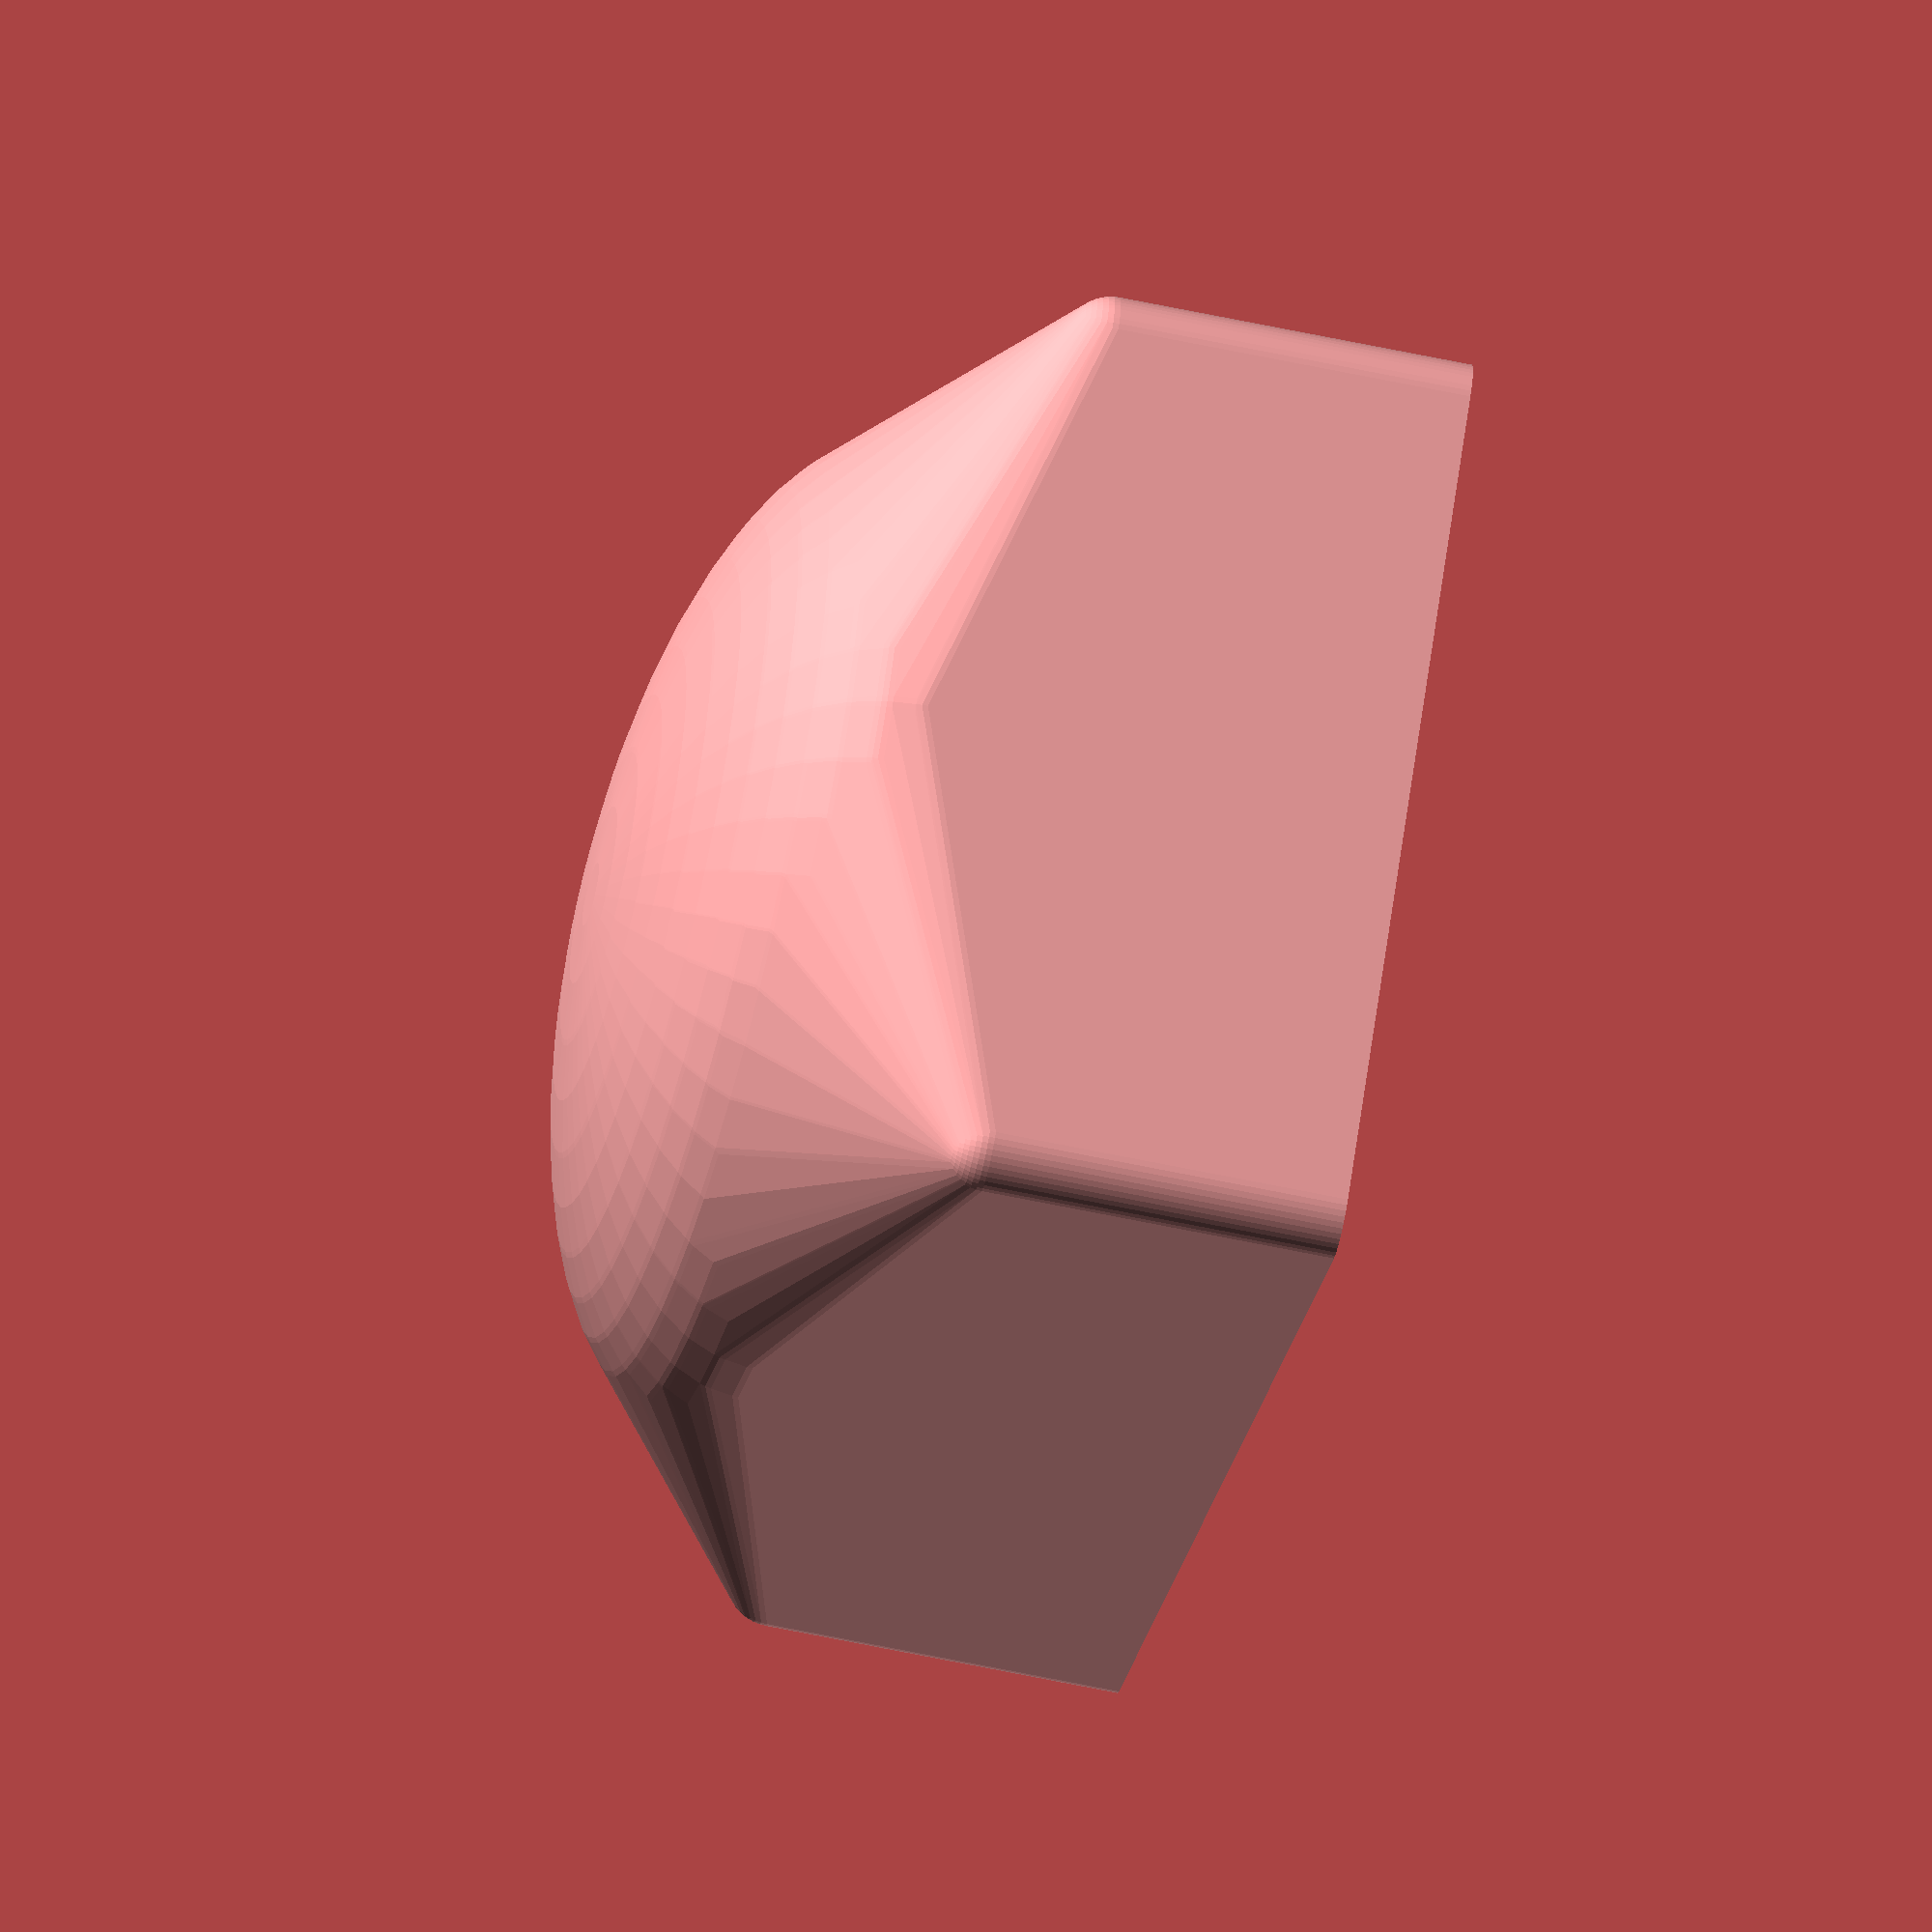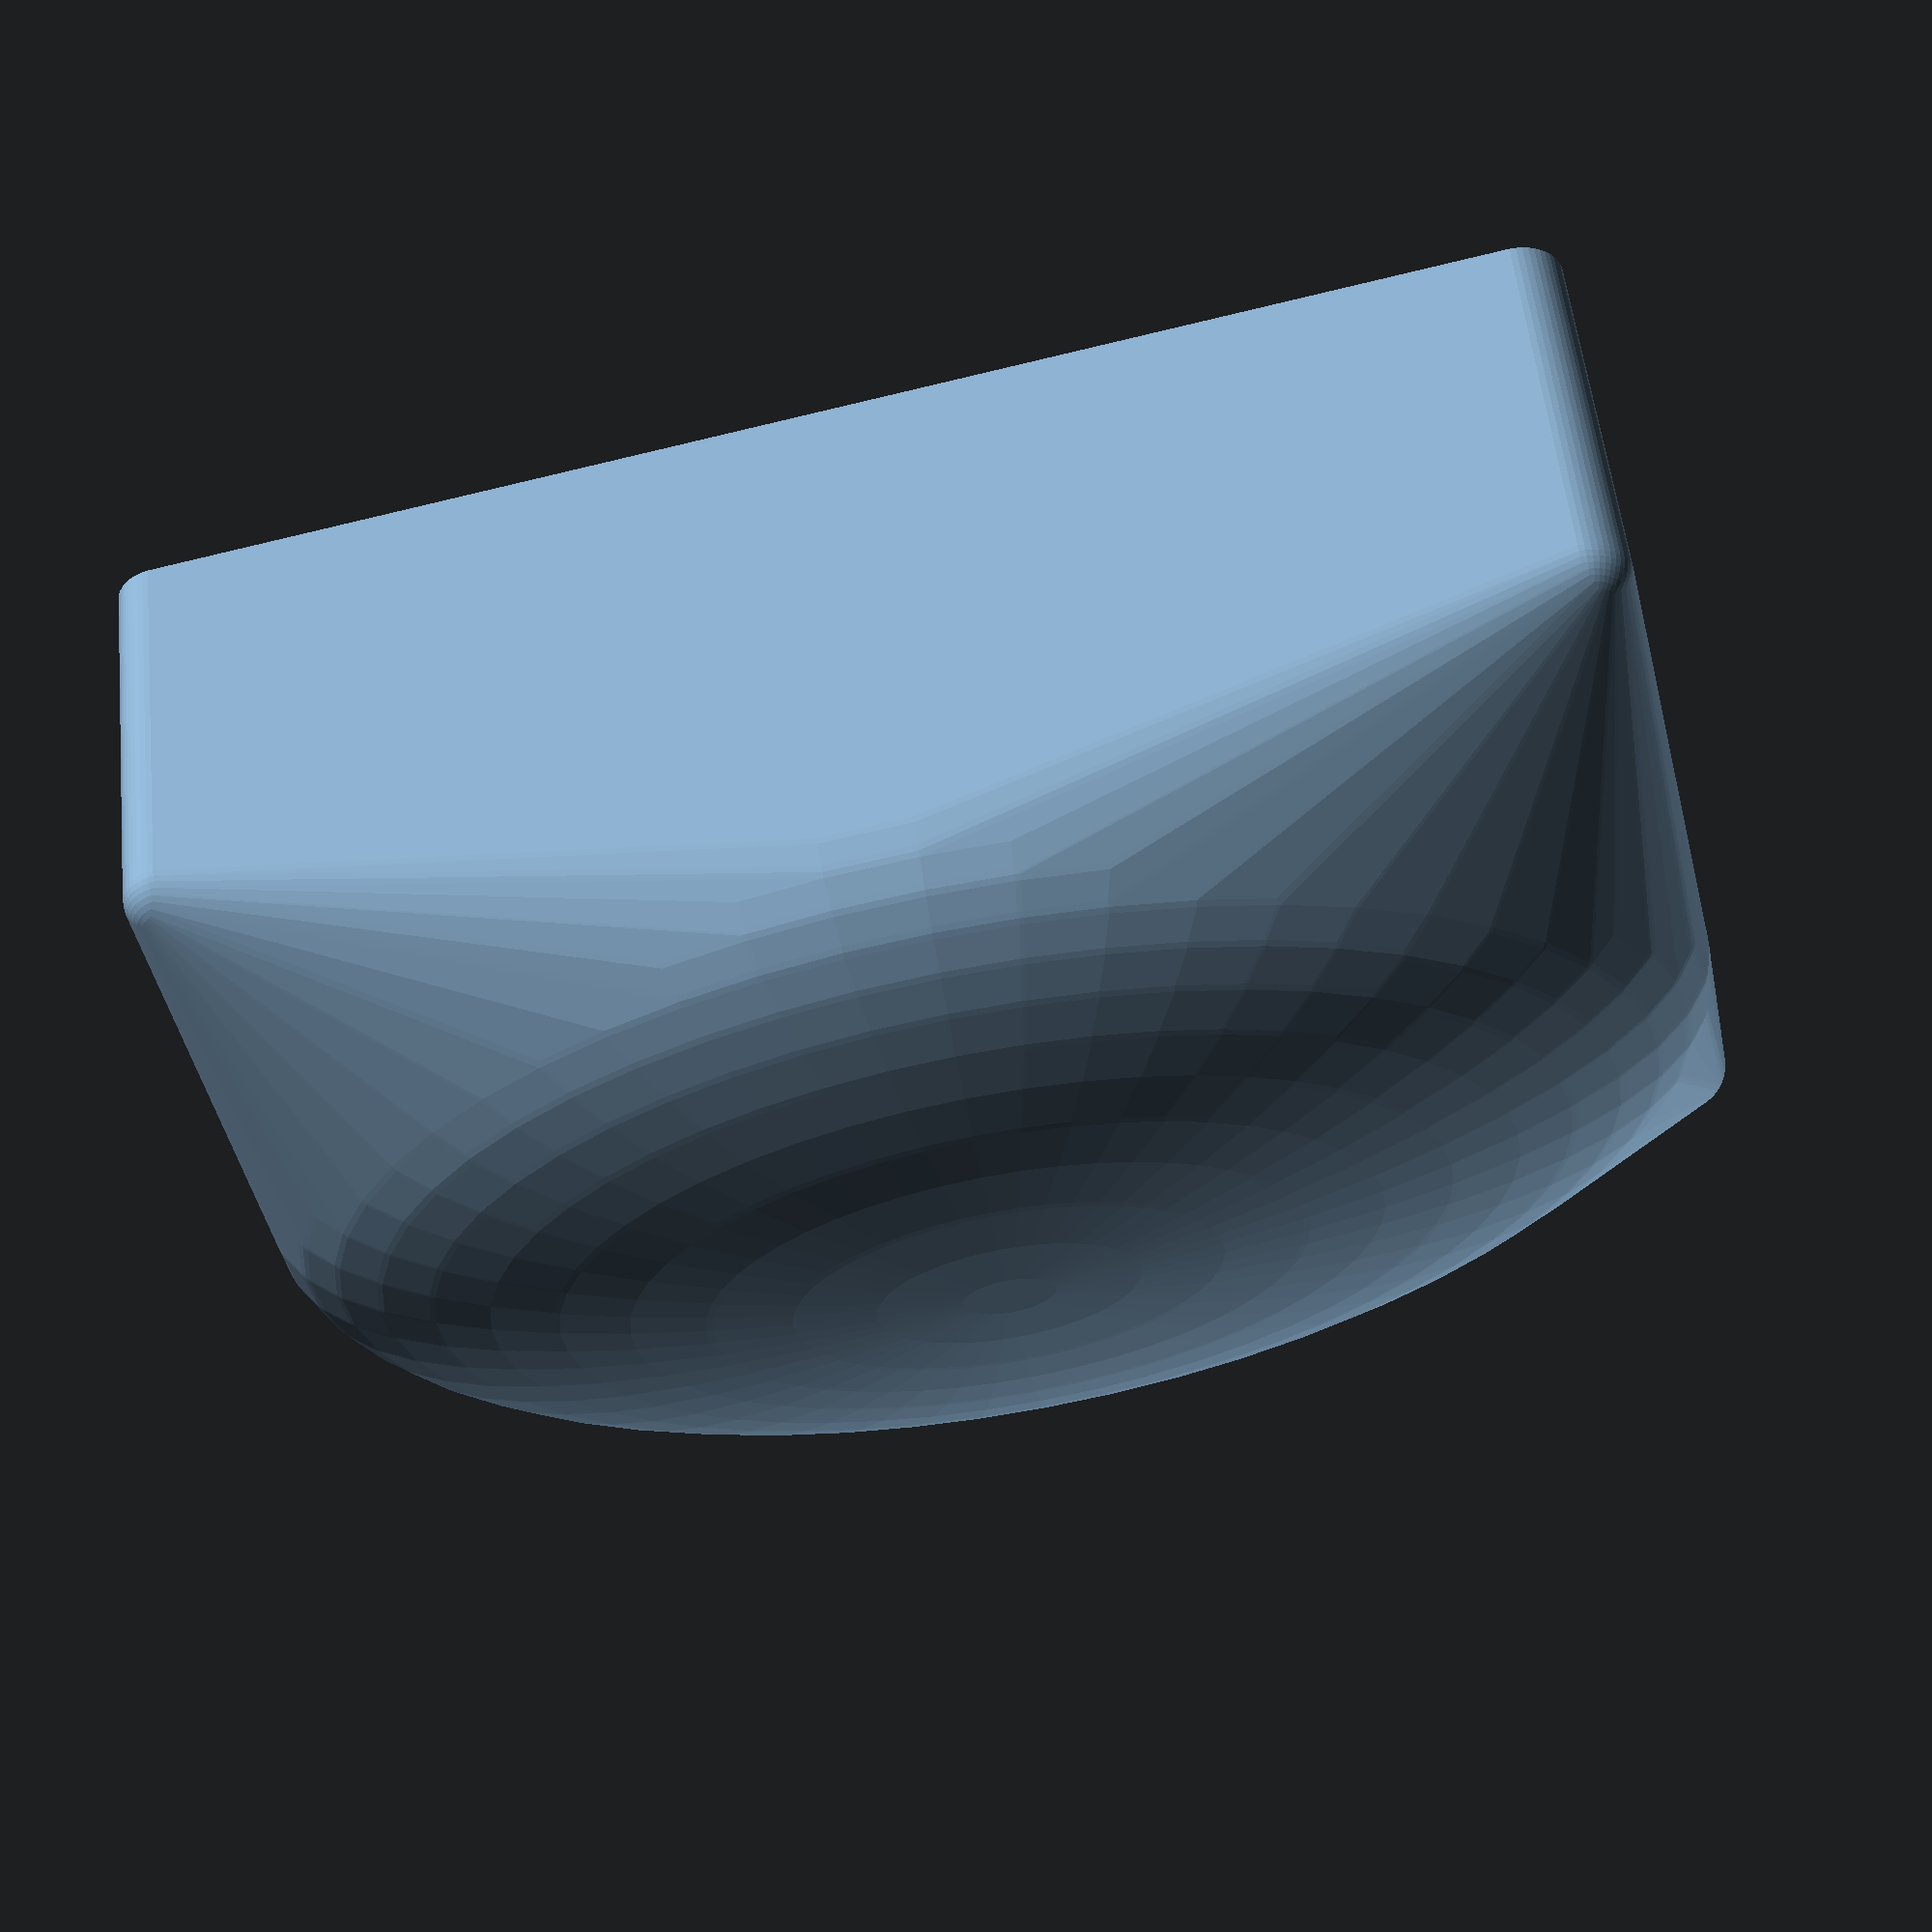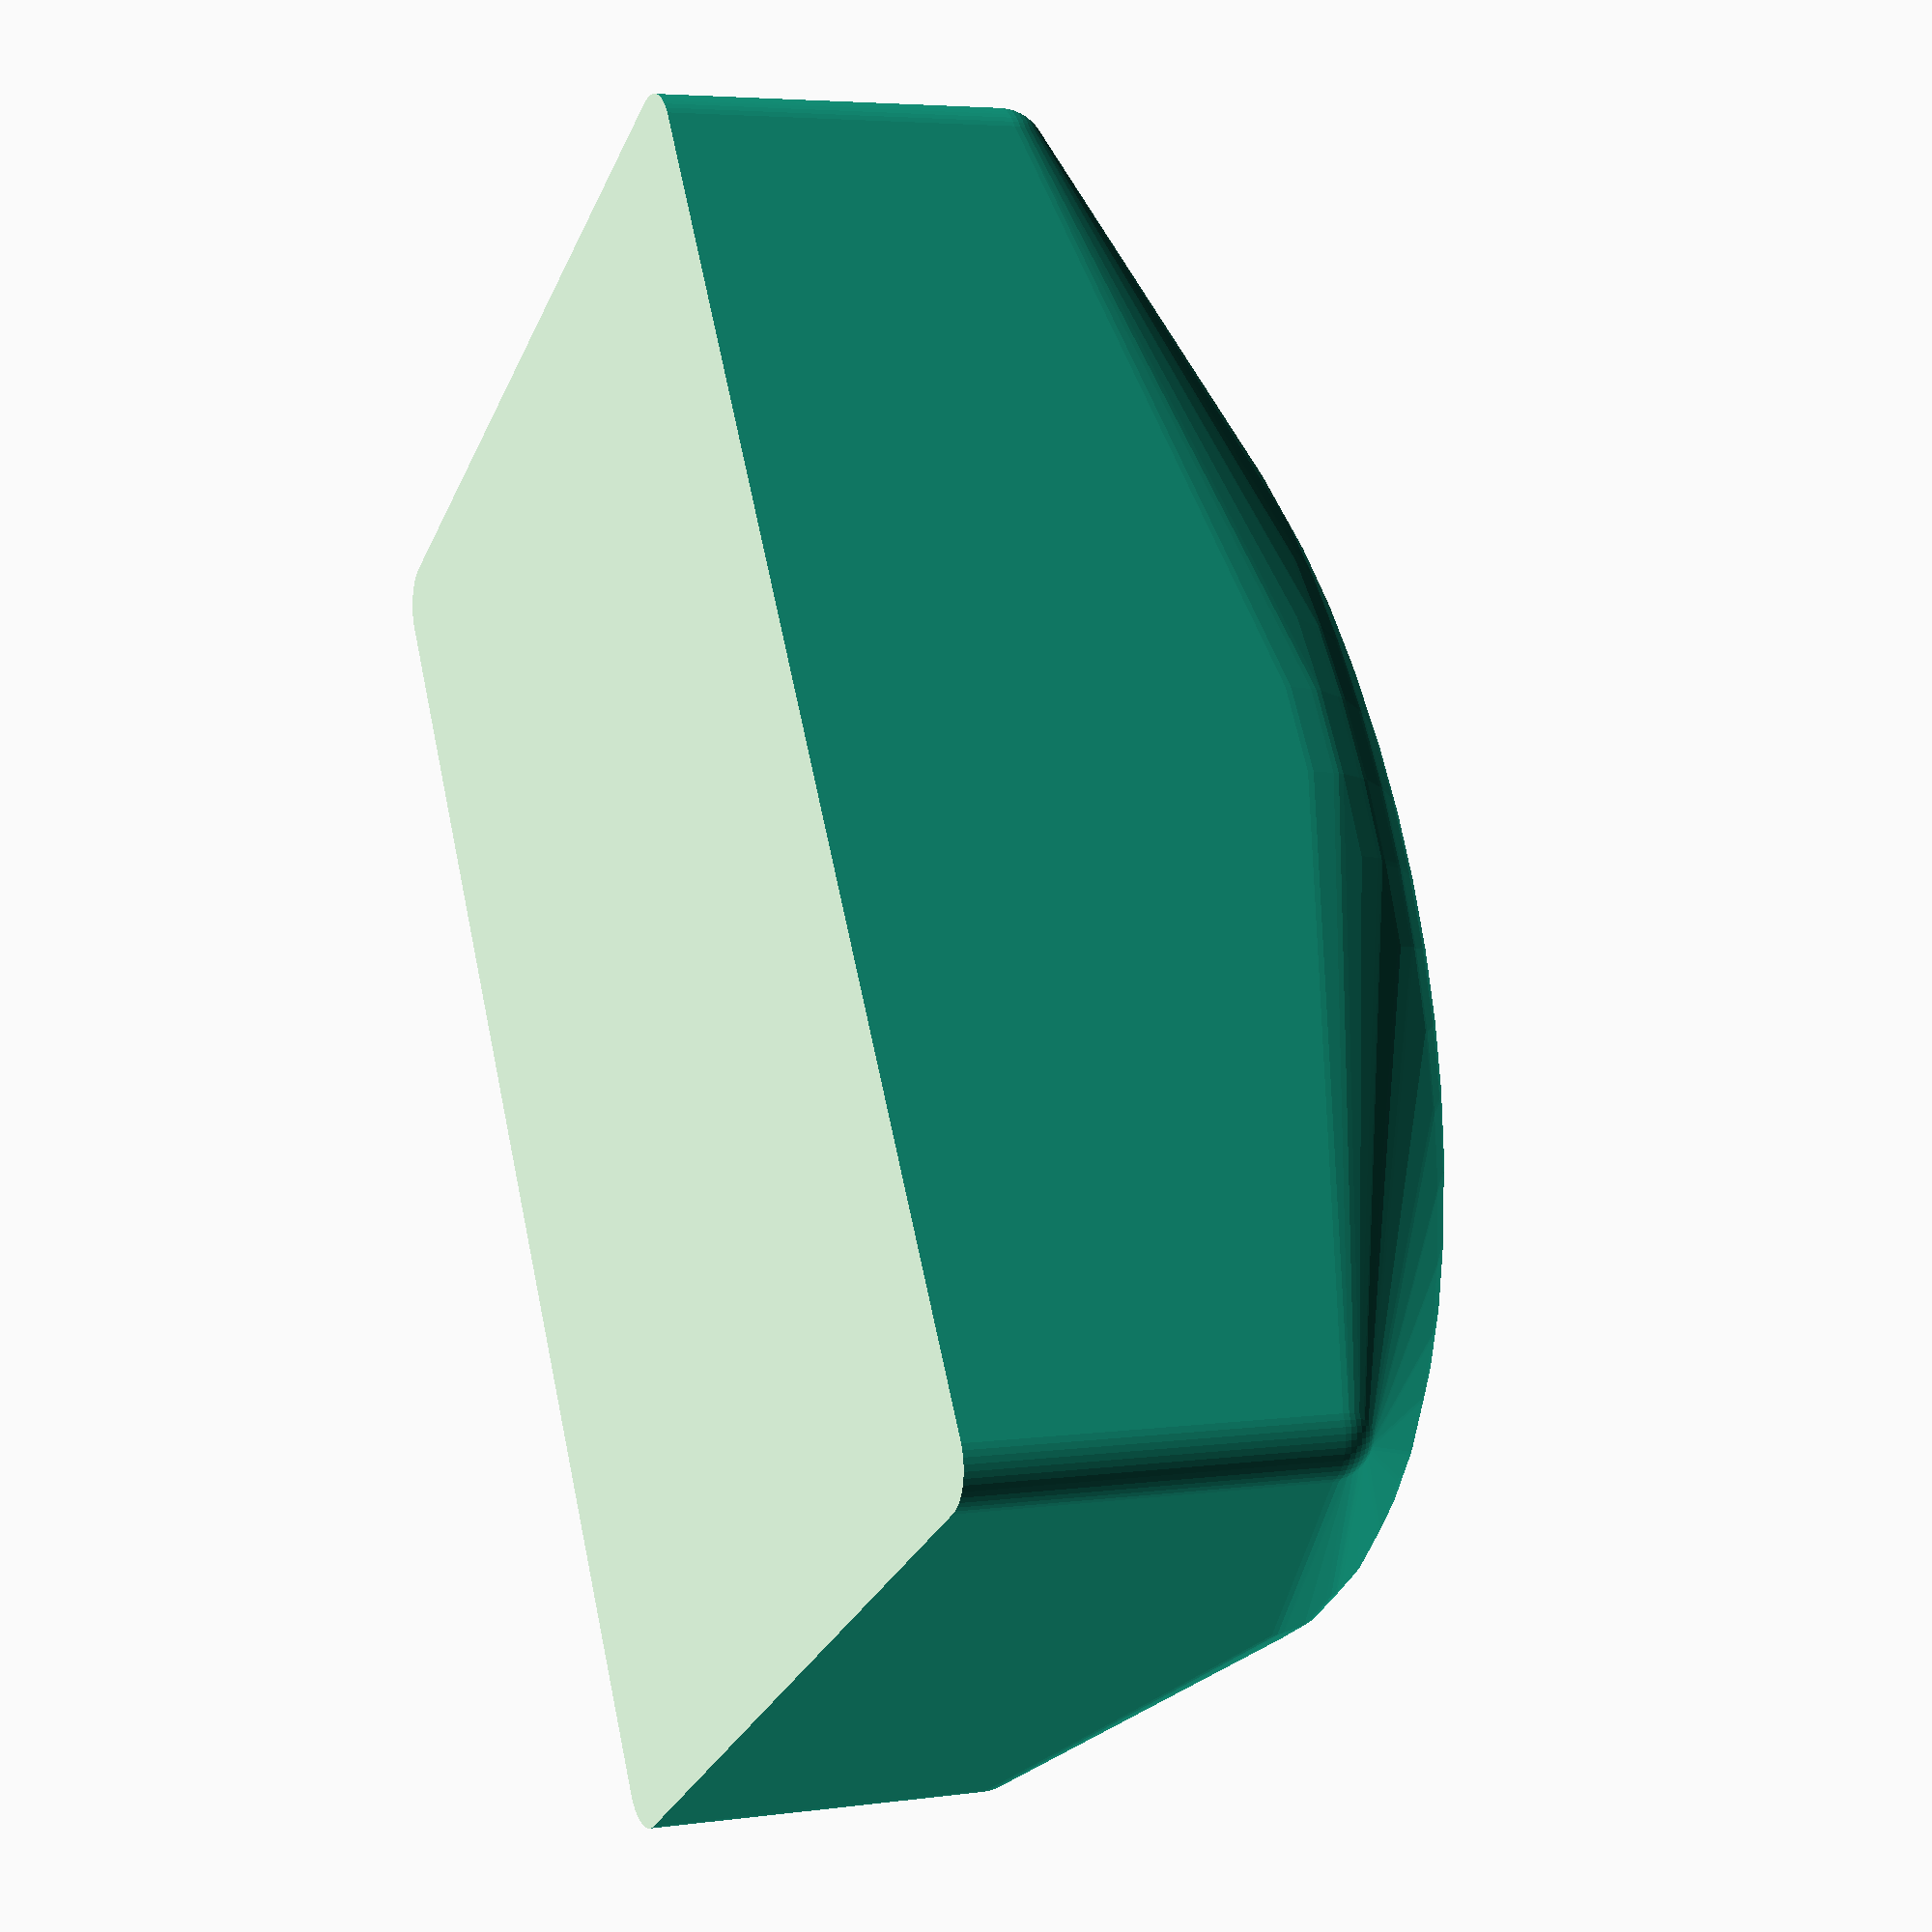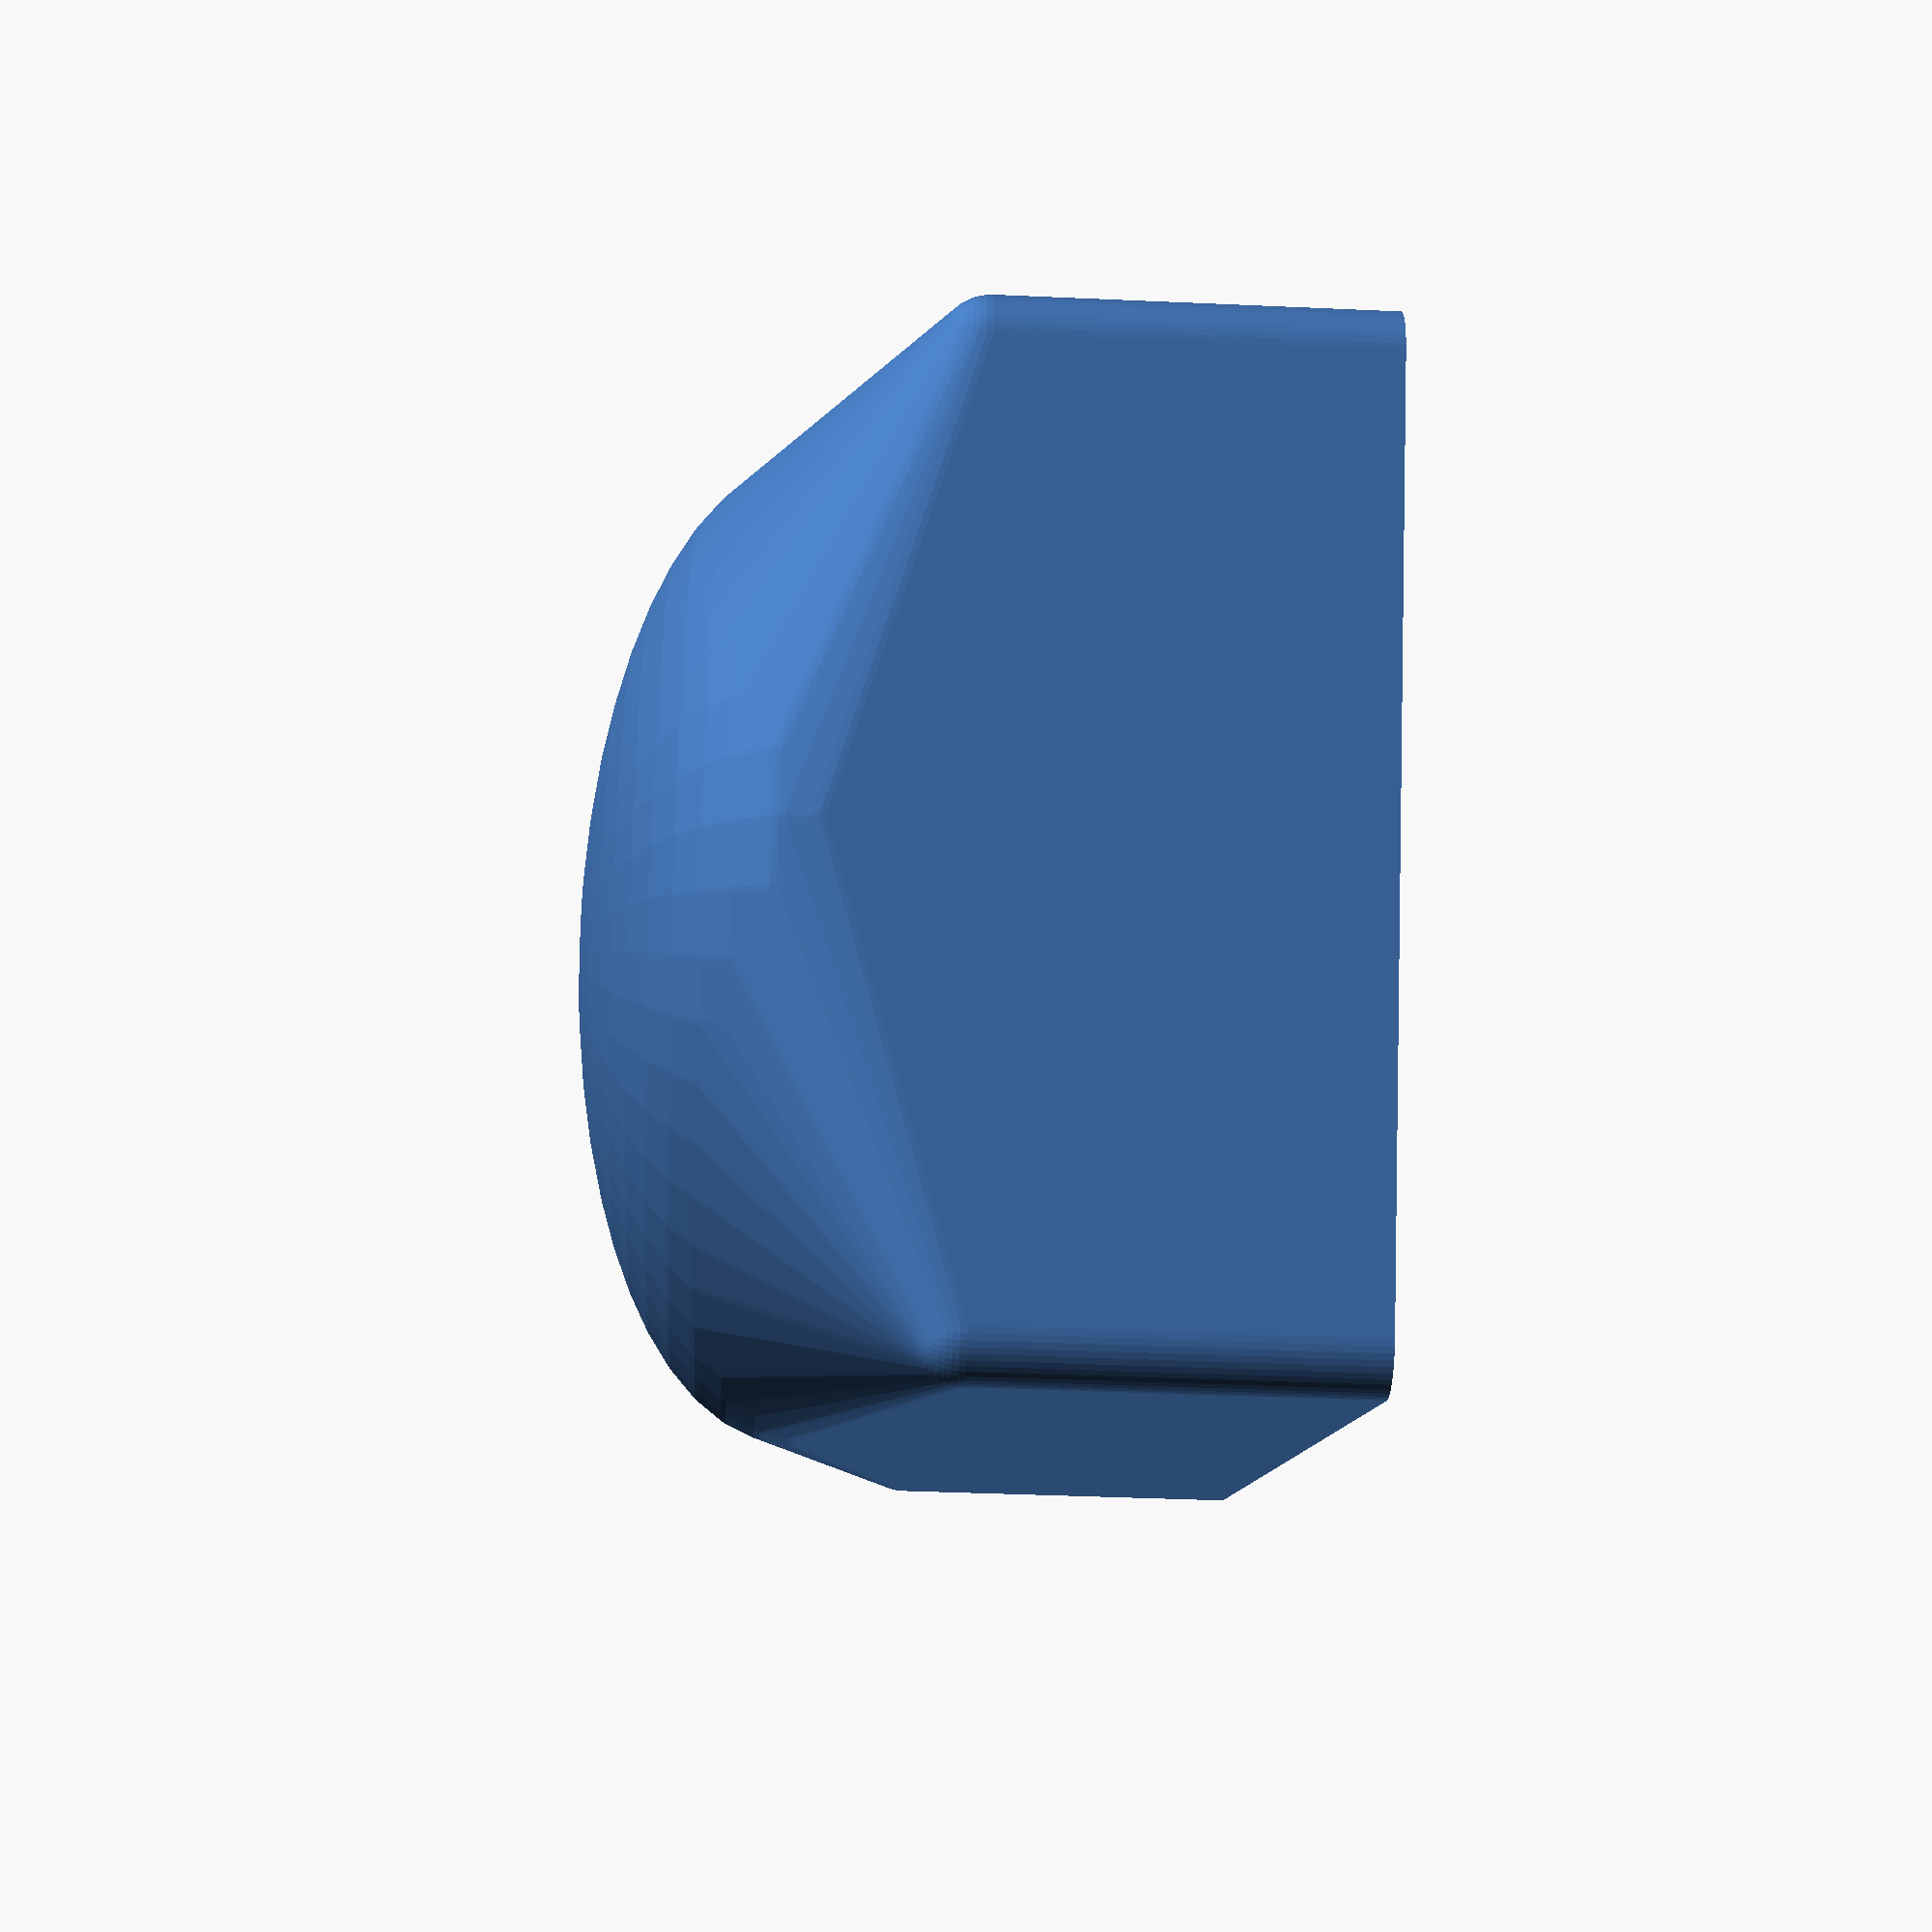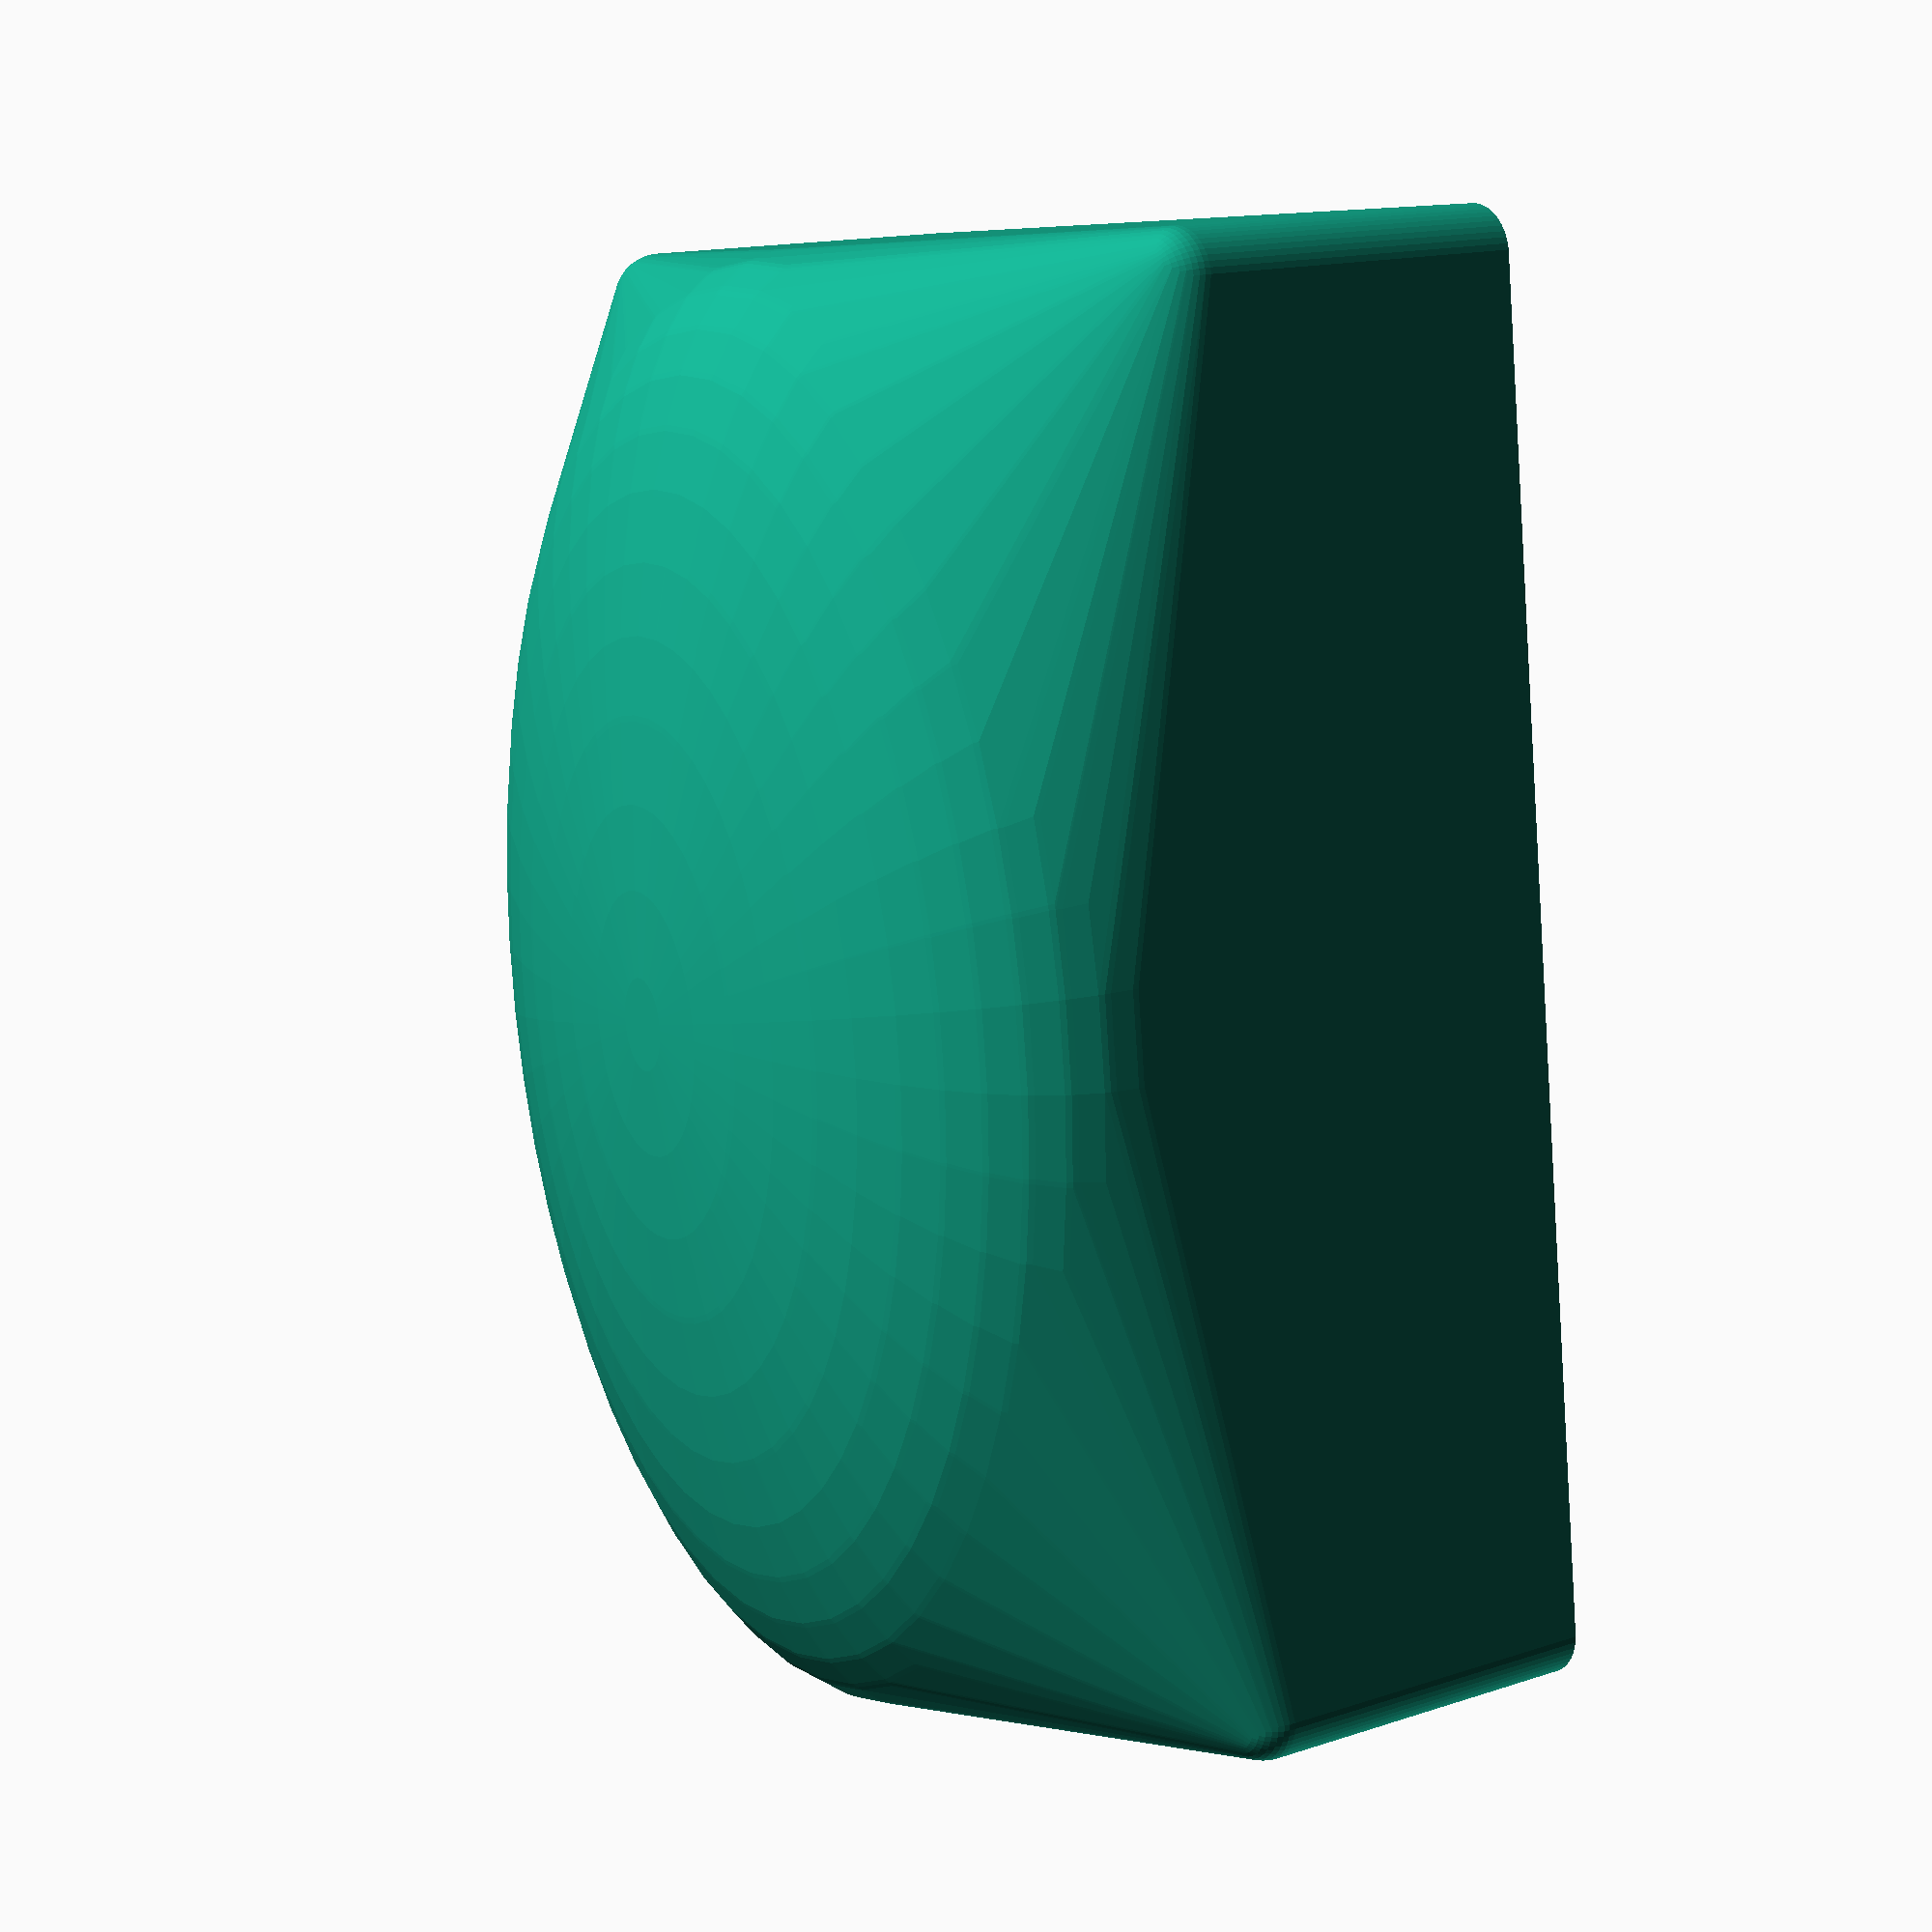
<openscad>


$fn=50;
module dish (width, length, height, rounding) {
  r_width = width - rounding * 2;
  r_length = length - rounding * 2;
  r_height = height - rounding * 2;
  radius = min(r_width,r_length);
  difference() {
    translate([rounding,rounding,rounding]) {
      minkowski() {
        hull() {
          translate([0,0,r_height/2]) cube([r_width,r_length,height/2]);
          translate([r_width/2,r_length/2,height/4]) resize([r_width,r_length,height/2]) sphere(radius);
        }
        sphere(rounding);
      }
    }     
    translate([0,0,height]) cube([width+rounding*2,length+rounding*2,rounding*4]);
  }
}

dish(60, 40, 30, 2);
</openscad>
<views>
elev=241.3 azim=318.3 roll=282.3 proj=o view=wireframe
elev=304.2 azim=13.0 roll=173.8 proj=p view=wireframe
elev=175.3 azim=59.0 roll=113.6 proj=p view=wireframe
elev=37.3 azim=332.6 roll=266.7 proj=p view=wireframe
elev=165.8 azim=276.4 roll=306.5 proj=p view=solid
</views>
